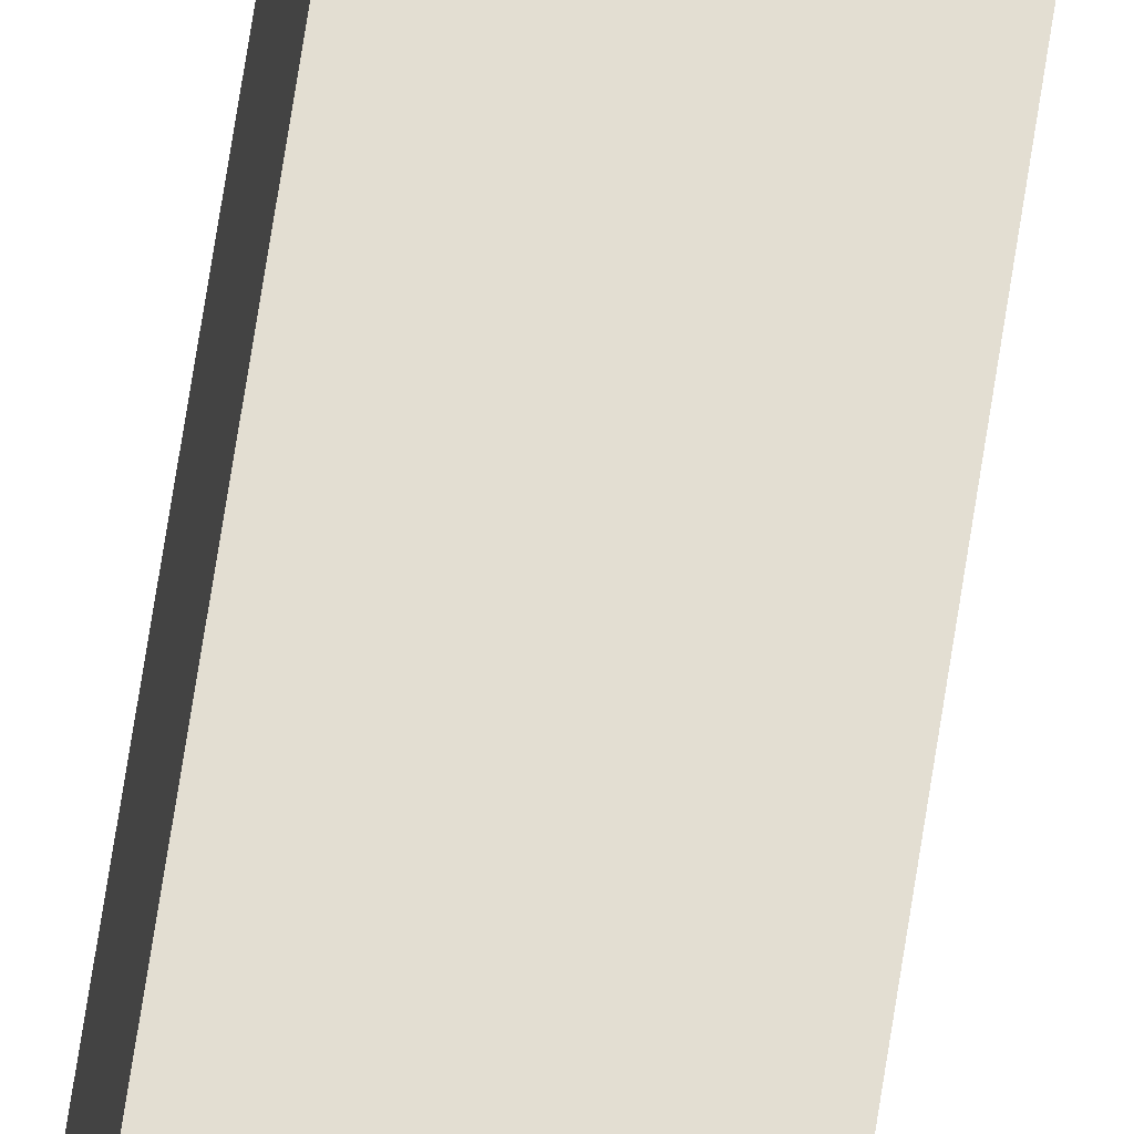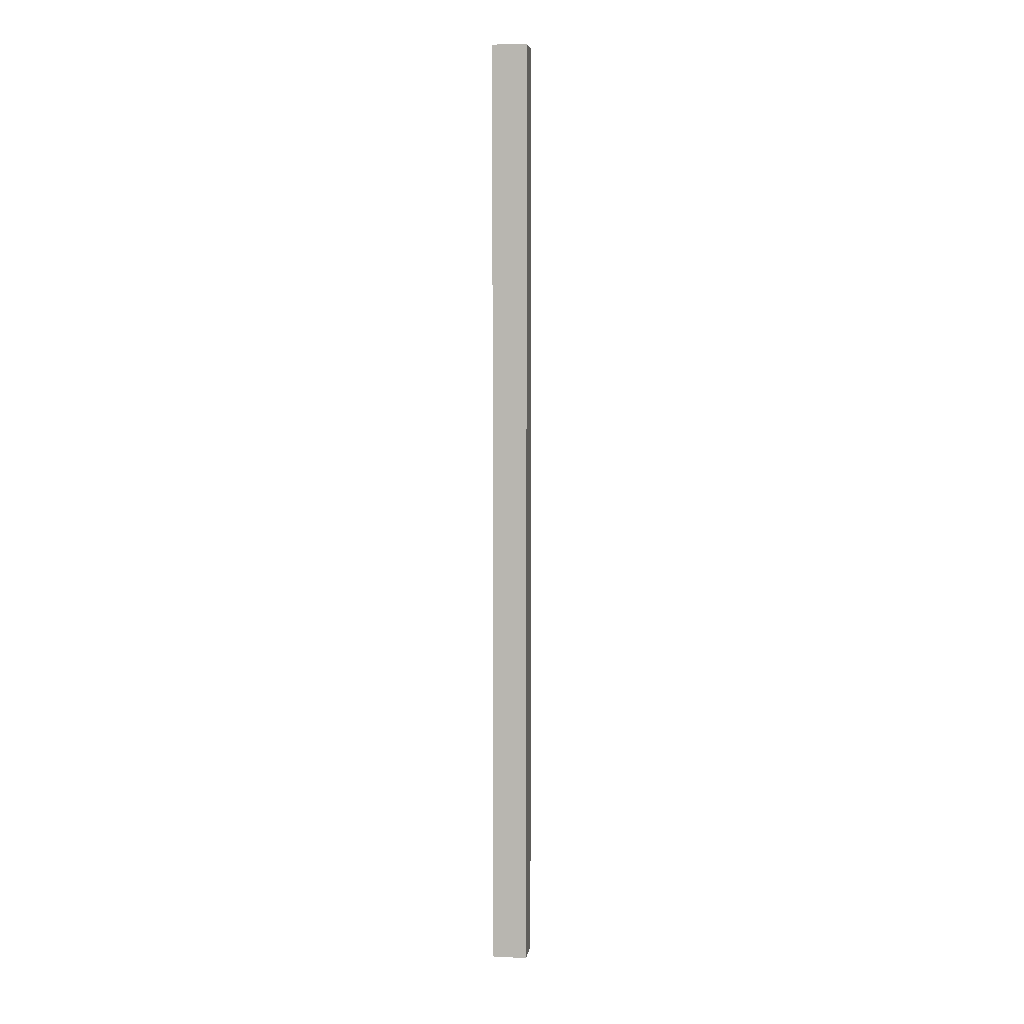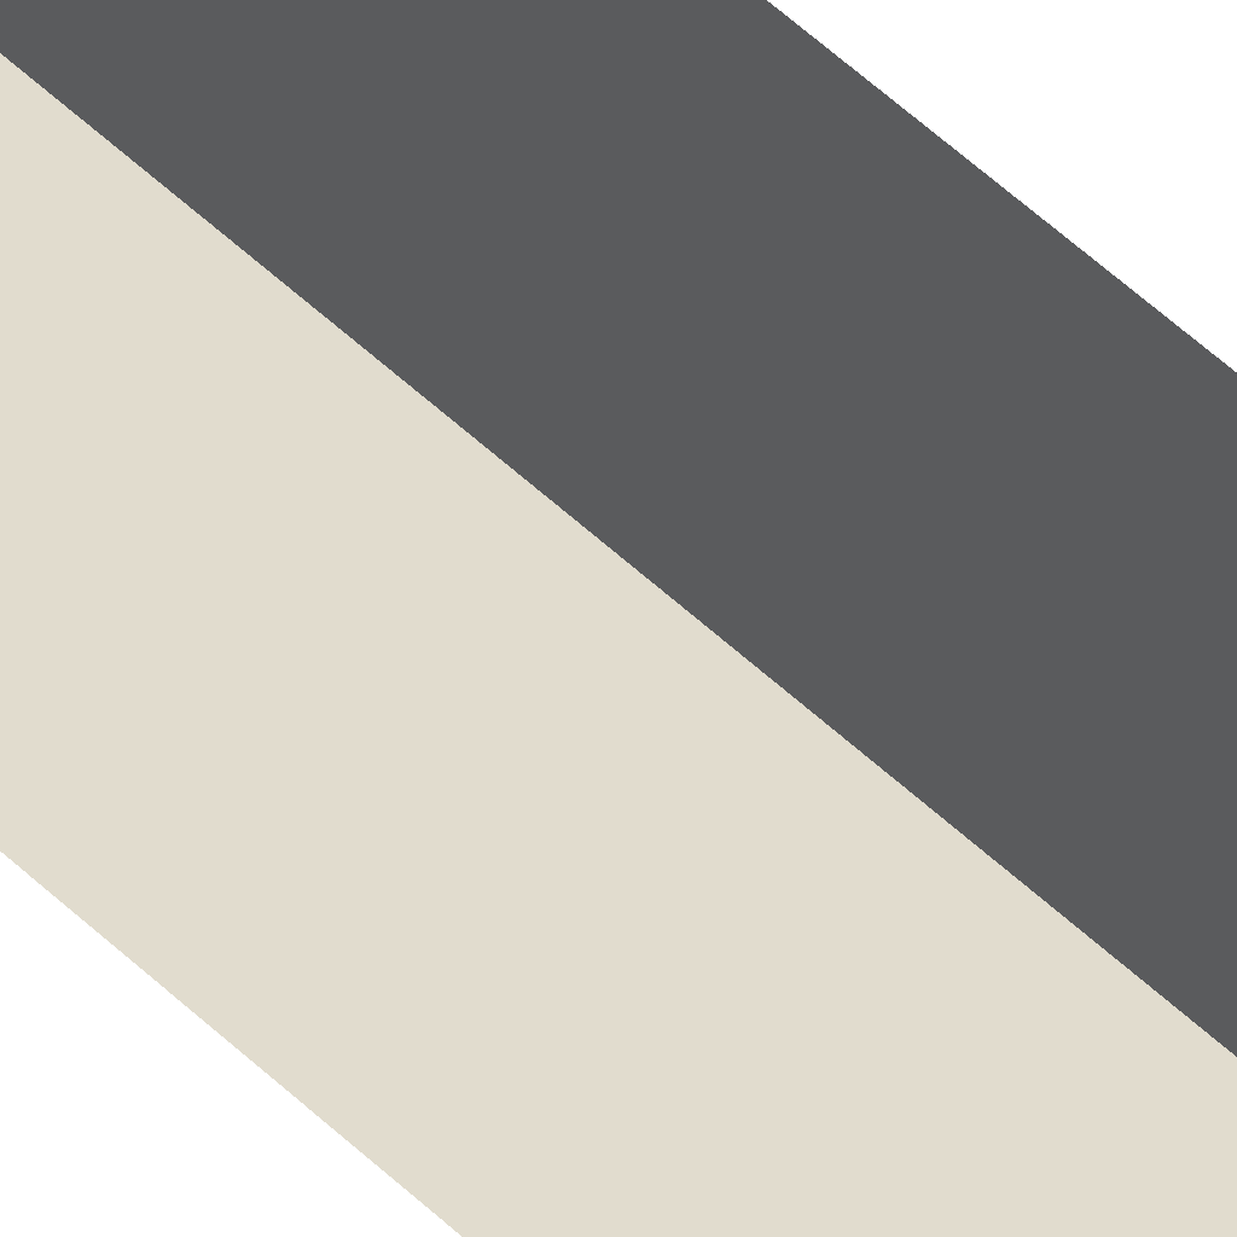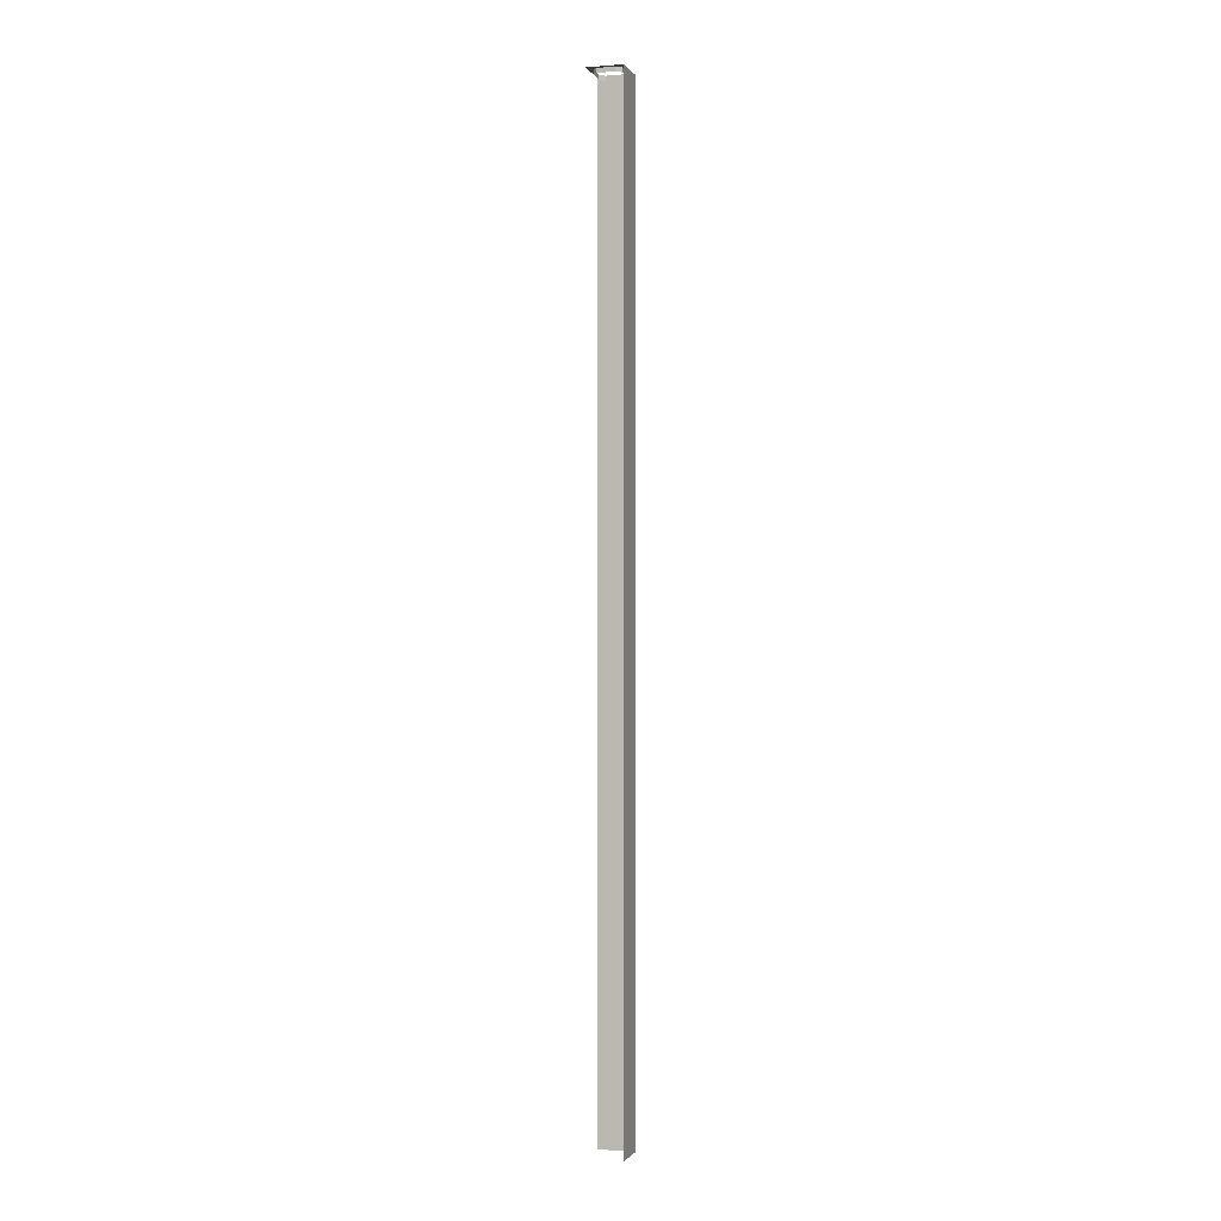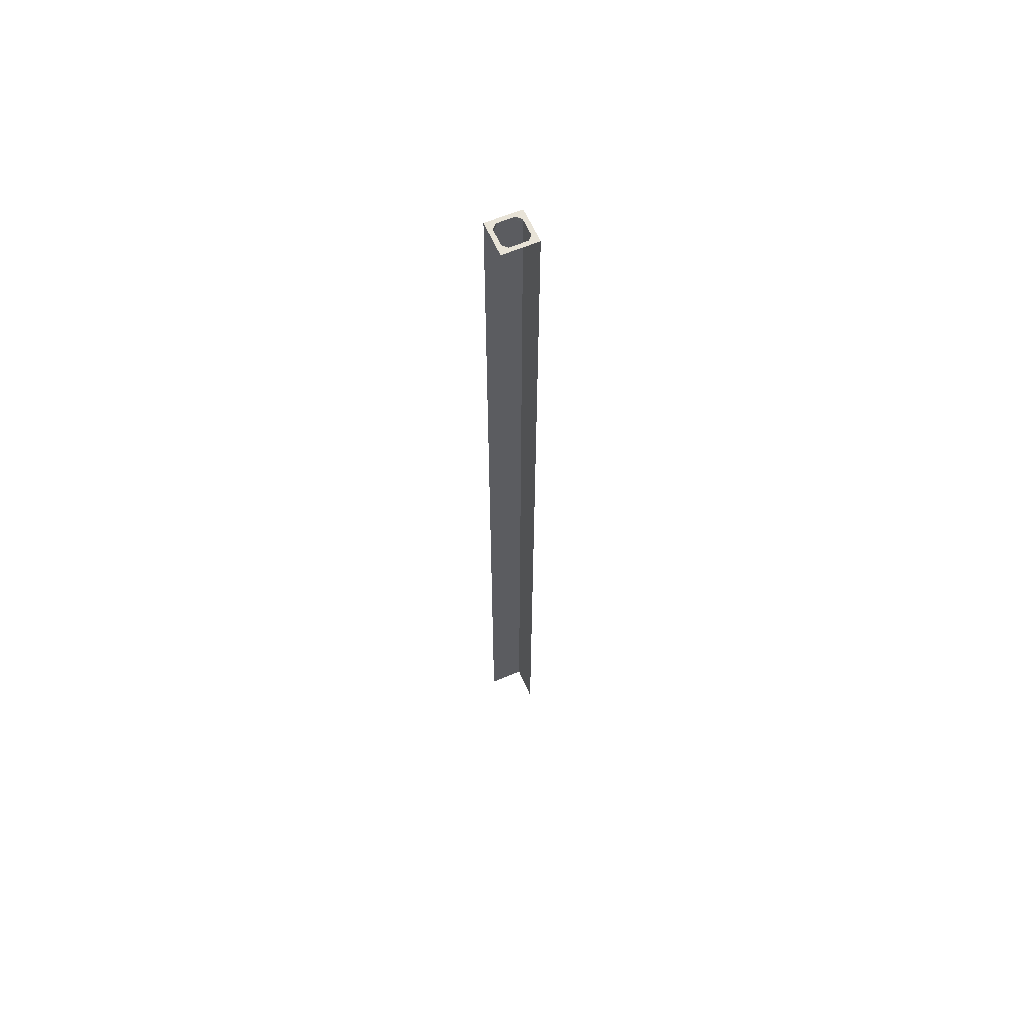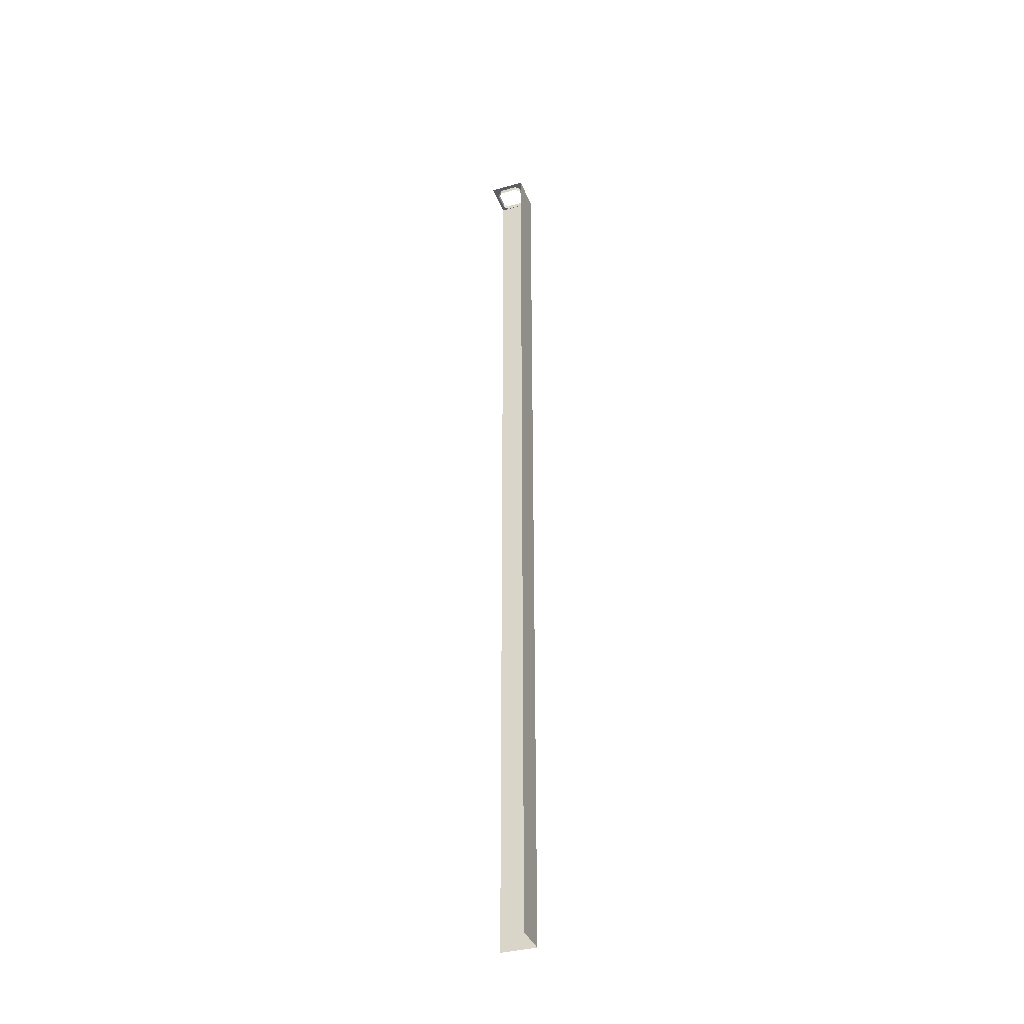
<metadata>
{"format":"obj","ext":"obj","renderer":"f3d","projection":"perspective","resolution":1024,"background":"white","views":[{"elev":67.4,"azim":-171.4,"up":"+Z"},{"elev":6.3,"azim":98.2,"up":"+Y"},{"elev":34.0,"azim":-34.5,"up":"+Z"},{"elev":-1.1,"azim":16.9,"up":"+Y"},{"elev":61.6,"azim":-23.4,"up":"+Y"},{"elev":-36.8,"azim":20.0,"up":"+Y"}]}
</metadata>
<code>
g _Combined_Vis0_0
v 61 -8 70.5
v 61 -9 70.5
v 61 -9 71.5
v 61 -8 71.5
v 61 -13 70.5
v 61 -14 70.5
v 61 -14 71.5
v 61 -13 71.5
v 60 -13 70.5
v 60 -14 70.5
v 61 -14 70.5
v 61 -13 70.5
v 61 -15 70.5
v 61 -14 70.5
v 60 -14 70.5
v 60 -15 70.5
v 61 -15 71.5
v 61 -14 71.5
v 61 -14 70.5
v 61 -15 70.5
v 61 -13 71.5
v 61 -12 71.5
v 61 -12 70.5
v 61 -13 70.5
v 61 -13 70.5
v 61 -12 70.5
v 60 -12 70.5
v 60 -13 70.5
v 60 -11 70.5
v 60 -12 70.5
v 61 -12 70.5
v 61 -11 70.5
v 61 -25 71.5
v 61 -25 70.5
v 61 -35 70.5
v 61 -35 71.5
v 61 -11 70.5
v 61 -12 70.5
v 61 -12 71.5
v 61 -11 71.5
v 61 -11 70.5
v 61 -10 70.5
v 60 -10 70.5
v 60 -11 70.5
v 60 -9 70.5
v 60 -10 70.5
v 61 -10 70.5
v 61 -9 70.5
v 61 -9 70.5
v 61 -10 70.5
v 61 -10 71.5
v 61 -9 71.5
v 60 -8 70.5
v 60 -9 70.5
v 61 -9 70.5
v 61 -8 70.5
v 61 -15 70.5
v 60 -15 70.5
v 60 -25 70.5
v 61 -25 70.5
v 61 -15 71.5
v 61 -15 70.5
v 61 -25 70.5
v 61 -25 71.5
v 61 -11 71.5
v 61 -10 71.5
v 61 -10 70.5
v 61 -11 70.5
v 61 -25 70.5
v 60 -25 70.5
v 60 -35 70.5
v 61 -35 70.5
v 60.12 -8 71.25
v 60.12 -8.125 71.25
v 60.25 -8.125 71.38
v 60.25 -8 71.38
v 60.88 -8 70.75
v 60.88 -8.125 70.75
v 60.75 -8.125 70.62
v 60.75 -8 70.62
v 60.25 -8 70.62
v 60.25 -8.125 70.62
v 60.12 -8.125 70.75
v 60.12 -8 70.75
v 60.12 -8 70.75
v 60.12 -8.125 70.75
v 60.12 -8.125 71.25
v 60.12 -8 71.25
v 60.75 -8 71.38
v 60.75 -8.125 71.38
v 60.88 -8.125 71.25
v 60.88 -8 71.25
v 60.75 -8 70.62
v 60.75 -8.125 70.62
v 60.25 -8.125 70.62
v 60.25 -8 70.62
v 60.88 -8 71.25
v 60.88 -8.125 71.25
v 60.88 -8.125 70.75
v 60.88 -8 70.75
v 60.25 -8 71.38
v 60.25 -8.125 71.38
v 60.75 -8.125 71.38
v 60.75 -8 71.38
v 60.12 -8 70.75
v 60 -8 70.5
v 60.25 -8 70.62
v 60.12 -8 71.25
v 61 -8 70.5
v 60.75 -8 70.62
v 60.88 -8 70.75
v 60 -8 71.5
v 60.25 -8 71.38
v 60.75 -8 71.38
v 61 -8 71.5
v 60.88 -8 71.25
g _Combined_Vis0_0_0
f 3 2 1
f 4 3 1
f 7 6 5
f 8 7 5
f 11 10 9
f 12 11 9
f 15 14 13
f 16 15 13
f 19 18 17
f 20 19 17
f 23 22 21
f 24 23 21
f 27 26 25
f 28 27 25
f 31 30 29
f 32 31 29
f 35 34 33
f 36 35 33
f 39 38 37
f 40 39 37
f 43 42 41
f 44 43 41
f 47 46 45
f 48 47 45
f 51 50 49
f 52 51 49
f 55 54 53
f 56 55 53
f 59 58 57
f 60 59 57
f 63 62 61
f 64 63 61
f 67 66 65
f 68 67 65
f 71 70 69
f 72 71 69
f 75 74 73
f 76 75 73
f 79 78 77
f 80 79 77
f 83 82 81
f 84 83 81
f 87 86 85
f 88 87 85
f 91 90 89
f 92 91 89
f 95 94 93
f 96 95 93
f 99 98 97
f 100 99 97
f 103 102 101
f 104 103 101
f 107 106 105
f 105 106 108
f 106 107 109
f 107 110 109
f 109 110 111
f 106 112 108
f 108 112 113
f 113 112 114
f 109 111 115
f 112 115 114
f 111 116 115
f 114 115 116

</code>
